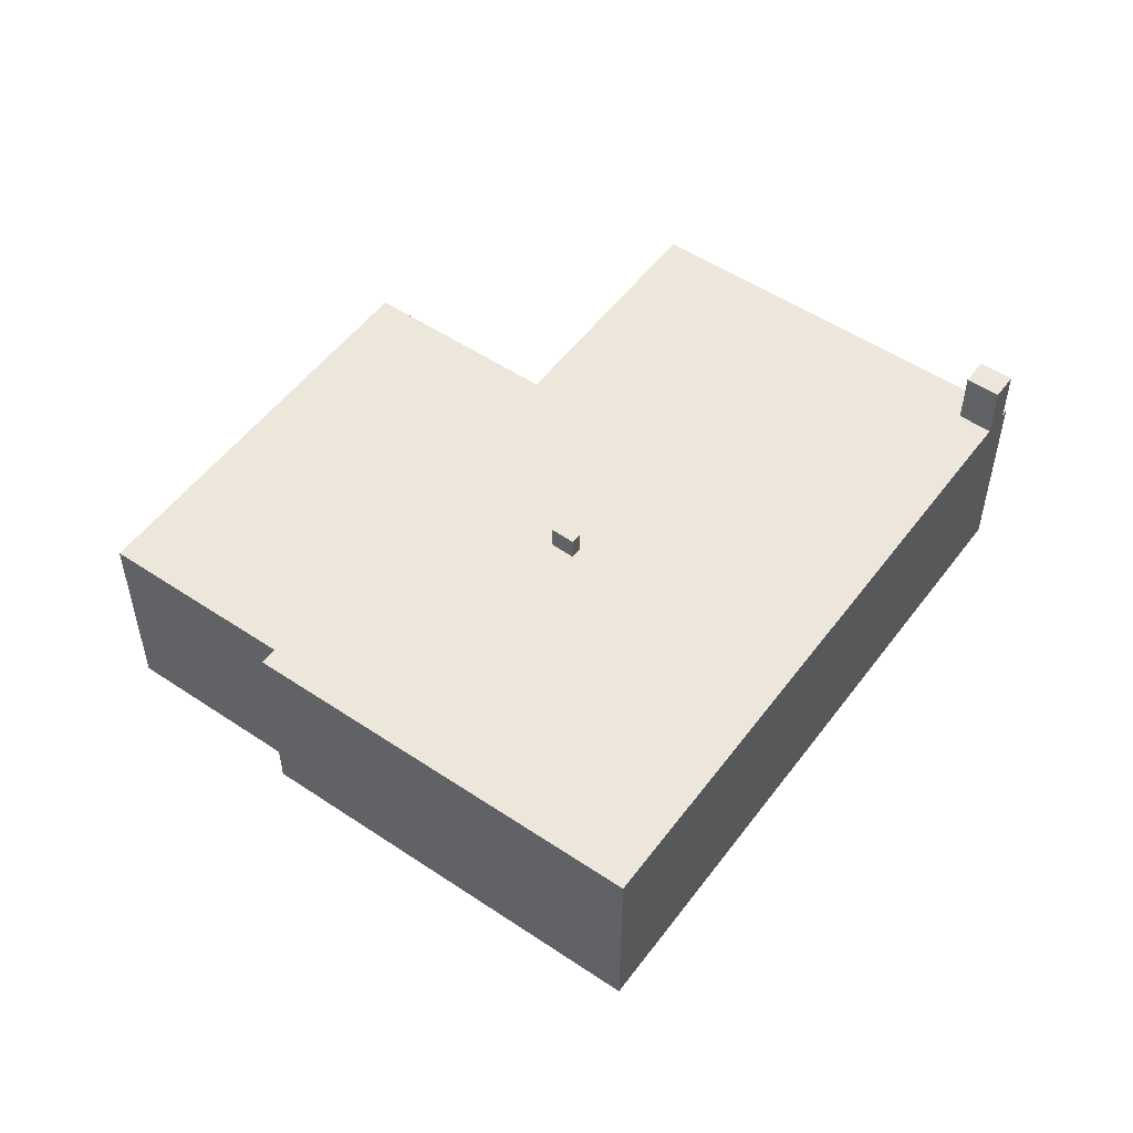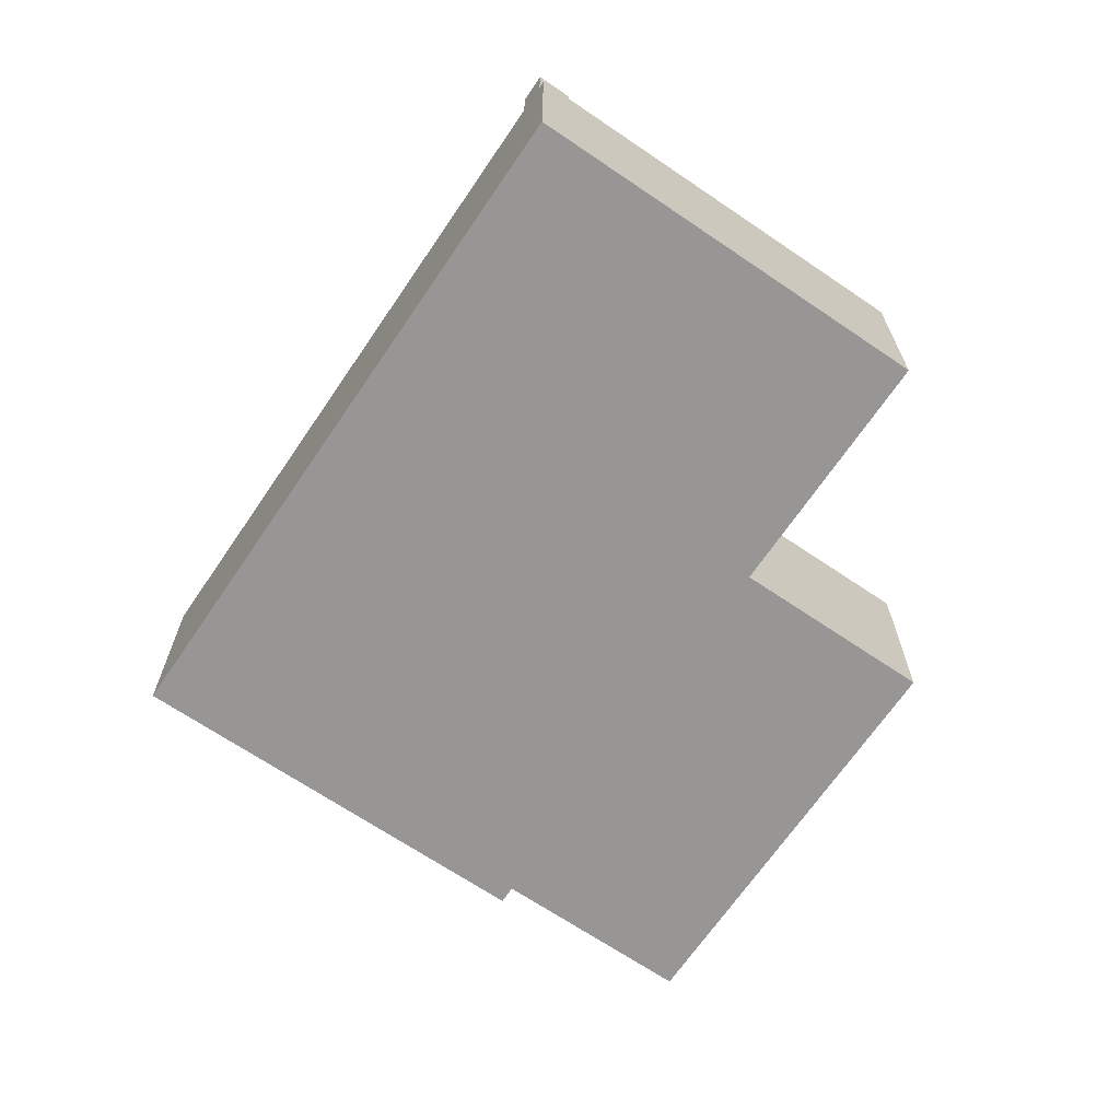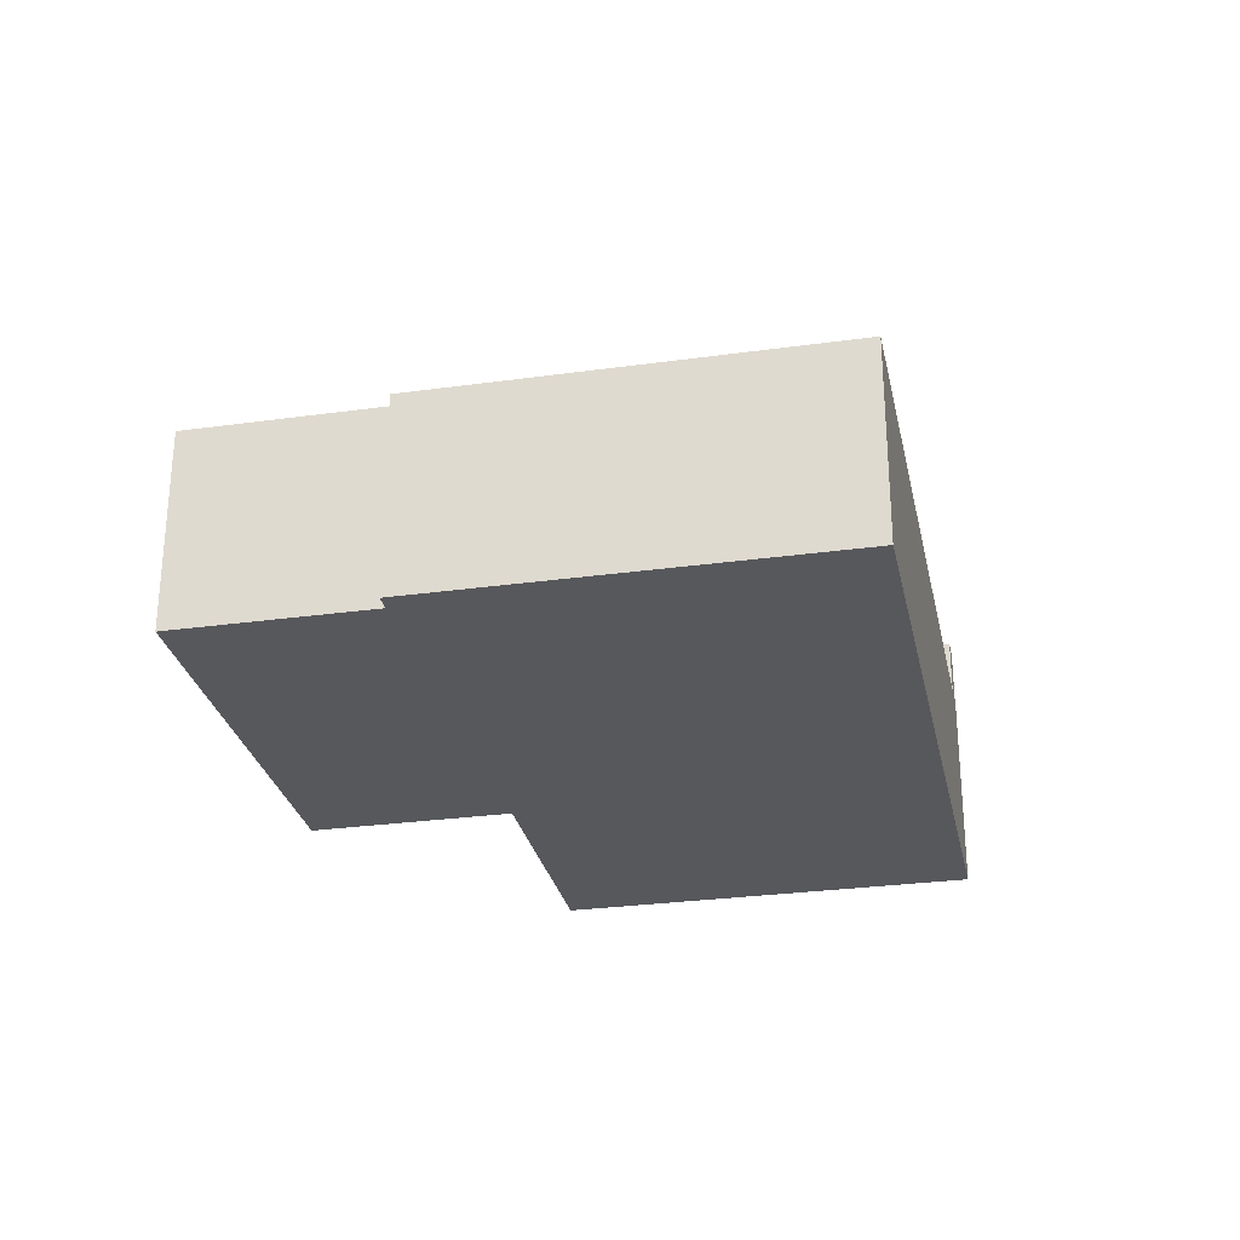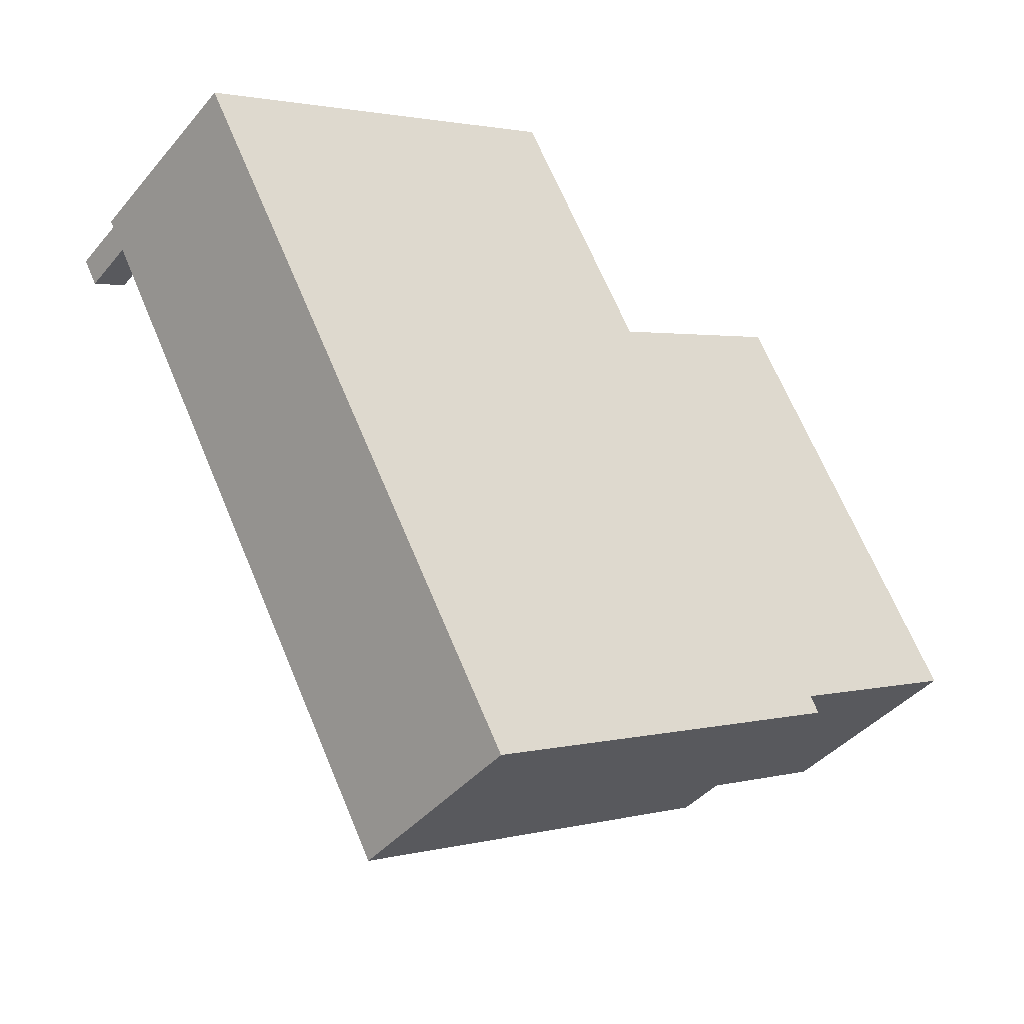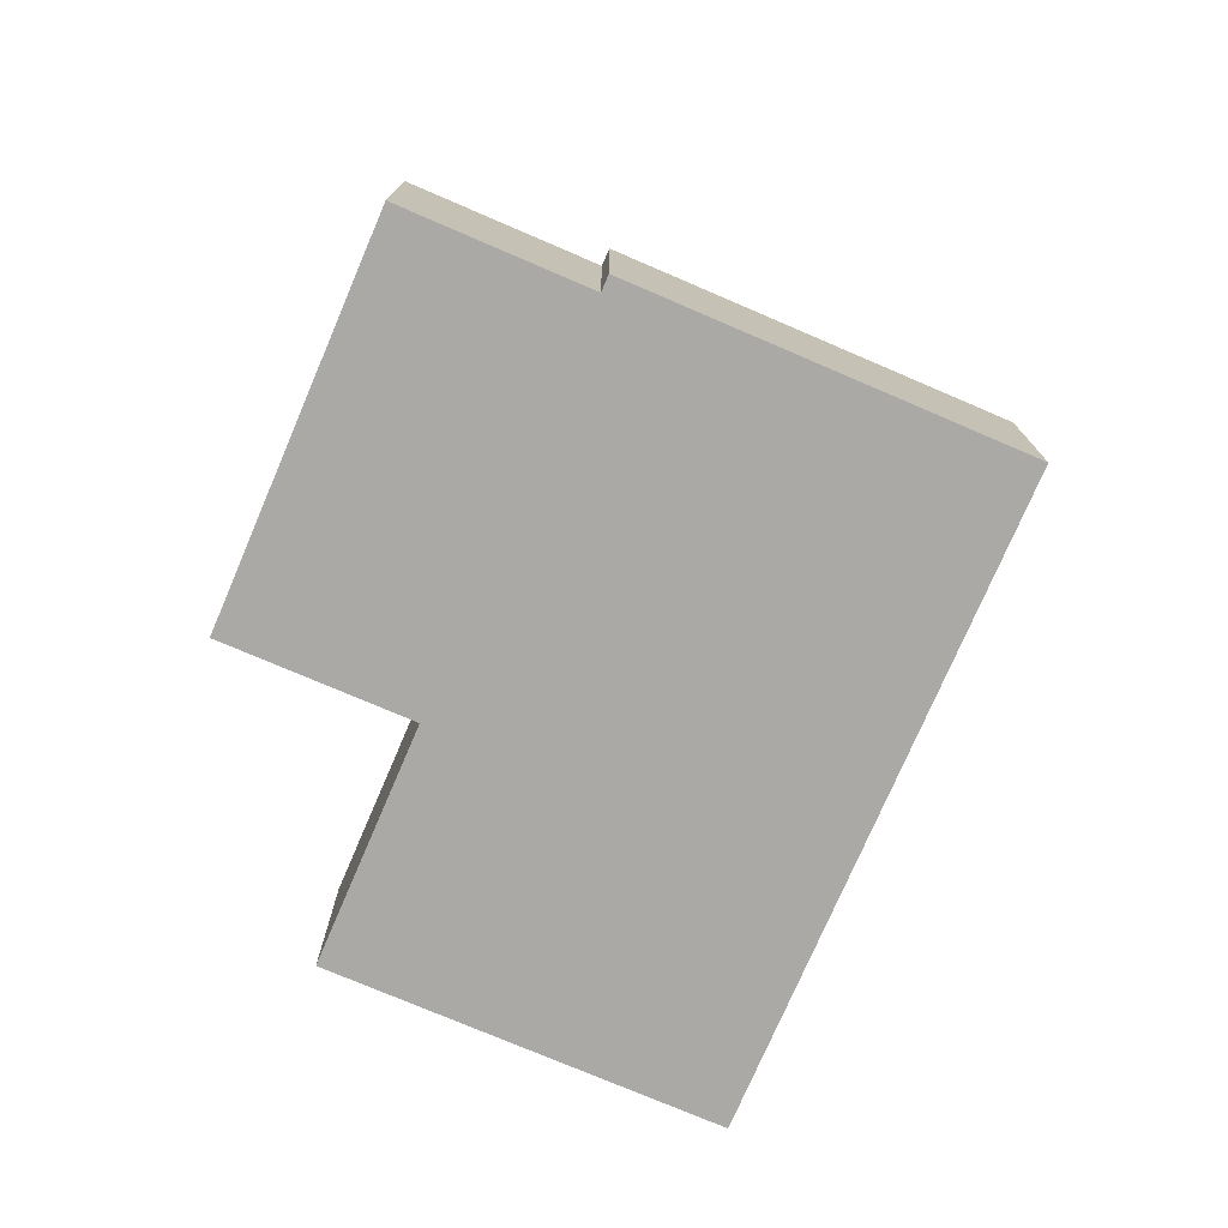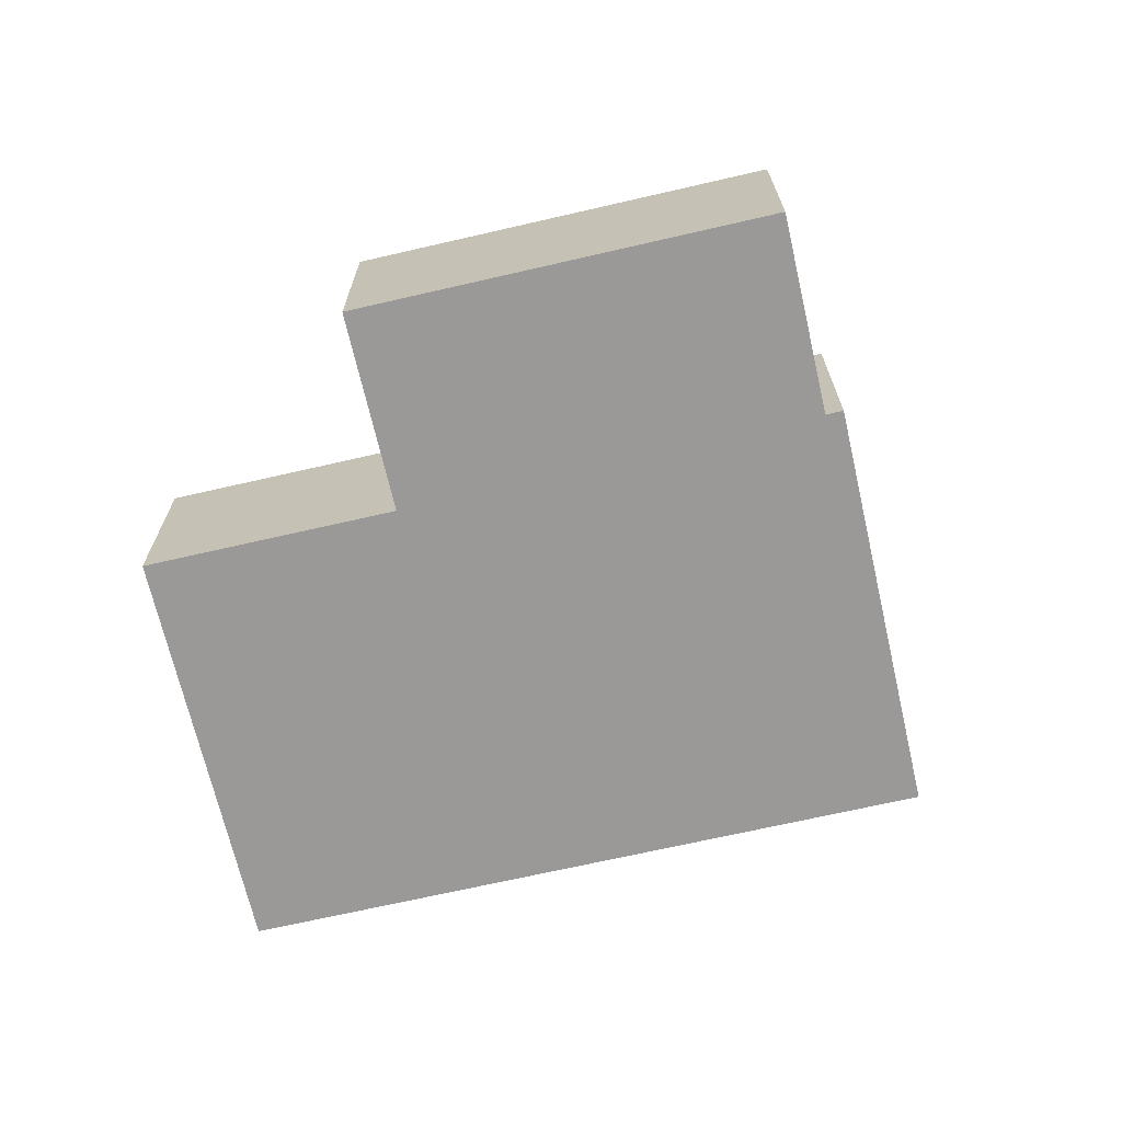
<metadata>
{"format":"obj","ext":"obj","renderer":"f3d","projection":"perspective","resolution":1024,"background":"white","views":[{"elev":52.7,"azim":-172.6,"up":"+Y"},{"elev":-67.8,"azim":-62.6,"up":"+Y"},{"elev":-28.5,"azim":163.4,"up":"+Y"},{"elev":-40.7,"azim":-35.9,"up":"+Z"},{"elev":-75.4,"azim":128.4,"up":"+Y"},{"elev":-69.0,"azim":74.6,"up":"+Y"}]}
</metadata>
<code>
v -15.88 6.068 6.499
v -16.39 6.068 7.439
v -14.67 6.068 7.151
v -15.18 6.068 8.092
v -0.2738 4.808 -1.606
v 0.5922 4.808 -1.112
v -0.05182 4.808 -1.995
v 0.8142 4.808 -1.501
v -16.52 3.875 7.67
v -2.188 3.875 15.41
v -16.39 3.875 7.439
v 2.55 3.875 6.64
v 9.5 3.875 10.39
v 10.45 3.875 -7.782
v 17.32 3.875 -4.072
v -3.632 3.875 -16.18
v 10.45 3.875 -7.782
v 10.78 3.875 -8.392
v -0.2738 3.875 -1.606
v 2.55 3.875 6.64
v 0.4238 3.875 -1.208
v -3.632 3.875 -16.18
v -0.2738 3.875 -1.606
v -0.05182 3.875 -1.995
v -3.632 3.875 -16.18
v -0.05182 3.875 -1.995
v 0.2586 3.875 -1.818
v -15.88 3.875 6.499
v 2.55 3.875 6.64
v -0.2738 3.875 -1.606
v -15.88 3.875 6.499
v -0.2738 3.875 -1.606
v -3.632 3.875 -16.18
v 0.4238 3.875 -1.208
v 2.55 3.875 6.64
v 0.5922 3.875 -1.112
v 0.5922 3.875 -1.112
v 2.55 3.875 6.64
v 0.8142 3.875 -1.501
v 0.2586 3.875 -1.818
v 0.8142 3.875 -1.501
v 10.45 3.875 -7.782
v 0.8142 3.875 -1.501
v 2.55 3.875 6.64
v 10.45 3.875 -7.782
v -3.632 3.875 -16.18
v 0.2586 3.875 -1.818
v 10.45 3.875 -7.782
v -16.39 3.875 7.439
v -2.188 3.875 15.41
v -15.18 3.875 8.092
v -15.18 3.875 8.092
v -2.188 3.875 15.41
v -14.73 3.875 7.25
v -14.73 3.875 7.25
v -2.188 3.875 15.41
v 2.55 3.875 6.64
v -15.88 3.875 6.499
v -14.67 3.875 7.151
v 2.55 3.875 6.64
v -14.73 3.875 7.25
v 2.55 3.875 6.64
v -14.67 3.875 7.151
v -16.39 6.068 7.439
v -16.39 3.875 7.439
v -15.18 6.068 8.092
v -15.18 3.875 8.092
v -14.73 3.875 7.25
v -14.67 3.875 7.151
v -14.67 6.068 7.151
v -14.73 3.875 7.25
v -14.67 6.068 7.151
v -15.18 6.068 8.092
v -15.18 3.875 8.092
v -15.88 3.875 6.499
v -15.88 6.068 6.499
v -14.67 6.068 7.151
v -14.67 3.875 7.151
v -16.39 6.068 7.439
v -15.88 3.875 6.499
v -16.39 3.875 7.439
v -15.88 6.068 6.499
v -15.88 -3.884 6.499
v -15.88 3.875 6.499
v -3.632 -3.884 -16.18
v -3.632 3.875 -16.18
v -16.52 3.875 7.67
v -16.39 -3.884 7.439
v -16.52 -3.884 7.67
v -16.39 3.875 7.439
v -16.39 3.875 7.439
v -15.88 -3.884 6.499
v -16.39 -3.884 7.439
v -15.88 3.875 6.499
v 0.4238 3.875 -1.208
v 0.5922 3.875 -1.112
v 0.5922 4.808 -1.112
v 0.4238 3.875 -1.208
v 0.5922 4.808 -1.112
v -0.2738 4.808 -1.606
v -0.2738 3.875 -1.606
v 0.5922 3.875 -1.112
v 0.8142 4.808 -1.501
v 0.5922 4.808 -1.112
v 0.8142 3.875 -1.501
v -0.05182 4.808 -1.995
v 0.2586 3.875 -1.818
v -0.05182 3.875 -1.995
v 0.2586 3.875 -1.818
v 0.8142 4.808 -1.501
v 0.8142 3.875 -1.501
v -0.05182 4.808 -1.995
v 0.8142 4.808 -1.501
v 0.2586 3.875 -1.818
v -0.2738 4.808 -1.606
v -0.05182 4.808 -1.995
v -0.05182 3.875 -1.995
v -0.2738 3.875 -1.606
v -16.52 3.875 7.67
v -16.52 -3.884 7.67
v -2.188 3.875 15.41
v -2.188 -3.884 15.41
v -2.188 3.875 15.41
v -2.188 -3.884 15.41
v 2.55 3.875 6.64
v 2.55 -3.884 6.64
v 6.025 -3.884 8.517
v 9.5 -3.884 10.39
v 9.5 3.875 10.39
v 2.55 3.875 6.64
v 2.55 -3.884 6.64
v 6.025 -3.884 8.517
v 2.55 3.875 6.64
v 6.025 -3.884 8.517
v 9.5 3.875 10.39
v 9.5 3.875 10.39
v 9.5 -3.884 10.39
v 17.32 3.875 -4.072
v 17.32 -3.884 -4.072
v 10.45 -3.884 -7.782
v 10.45 3.875 -7.782
v 17.32 -3.884 -4.072
v 17.32 3.875 -4.072
v 10.61 -3.884 -8.087
v 10.78 -3.884 -8.392
v 10.78 3.875 -8.392
v 10.45 3.875 -7.782
v 10.45 -3.884 -7.782
v 10.61 -3.884 -8.087
v 10.45 3.875 -7.782
v 10.61 -3.884 -8.087
v 10.78 3.875 -8.392
v -3.632 -3.884 -16.18
v -3.632 3.875 -16.18
v 10.78 -3.884 -8.392
v 10.78 3.875 -8.392
v -16.39 -3.884 7.439
v -15.88 -3.884 6.499
v -2.188 -3.884 15.41
v -16.52 -3.884 7.67
v -3.632 -3.884 -16.18
v 2.55 -3.884 6.64
v 10.45 -3.884 -7.782
v 6.025 -3.884 8.517
v 17.32 -3.884 -4.072
v 9.5 -3.884 10.39
v 10.78 -3.884 -8.392
v 10.61 -3.884 -8.087
g CDNNDG01_0004450
f 1 2 3
f 3 2 4
f 5 6 7
f 7 6 8
f 9 10 11
f 12 13 14
f 14 13 15
f 16 17 18
f 19 20 21
f 22 23 24
f 25 26 27
f 28 29 30
f 31 32 33
f 34 35 36
f 37 38 39
f 40 41 42
f 43 44 45
f 46 47 48
f 49 50 51
f 52 53 54
f 55 56 57
f 58 59 60
f 61 62 63
f 64 65 66
f 66 65 67
f 68 69 70
f 71 72 73
f 74 71 73
f 75 76 77
f 77 78 75
f 79 80 81
f 79 82 80
f 83 84 85
f 85 84 86
f 87 88 89
f 87 90 88
f 91 92 93
f 91 94 92
f 95 96 97
f 98 99 100
f 100 101 98
f 102 103 104
f 102 105 103
f 106 107 108
f 109 110 111
f 112 113 114
f 115 116 117
f 118 115 117
f 119 120 121
f 121 120 122
f 123 124 125
f 126 125 124
f 127 128 129
f 130 131 132
f 133 134 135
f 136 137 138
f 139 138 137
f 140 141 142
f 143 142 141
f 144 145 146
f 147 148 149
f 150 151 152
f 153 154 155
f 156 155 154
f 157 158 159
f 160 157 159
f 158 161 162
f 162 163 164
f 164 165 166
f 161 167 168
f 158 162 159
f 161 168 163
f 164 163 165
f 161 163 162

</code>
